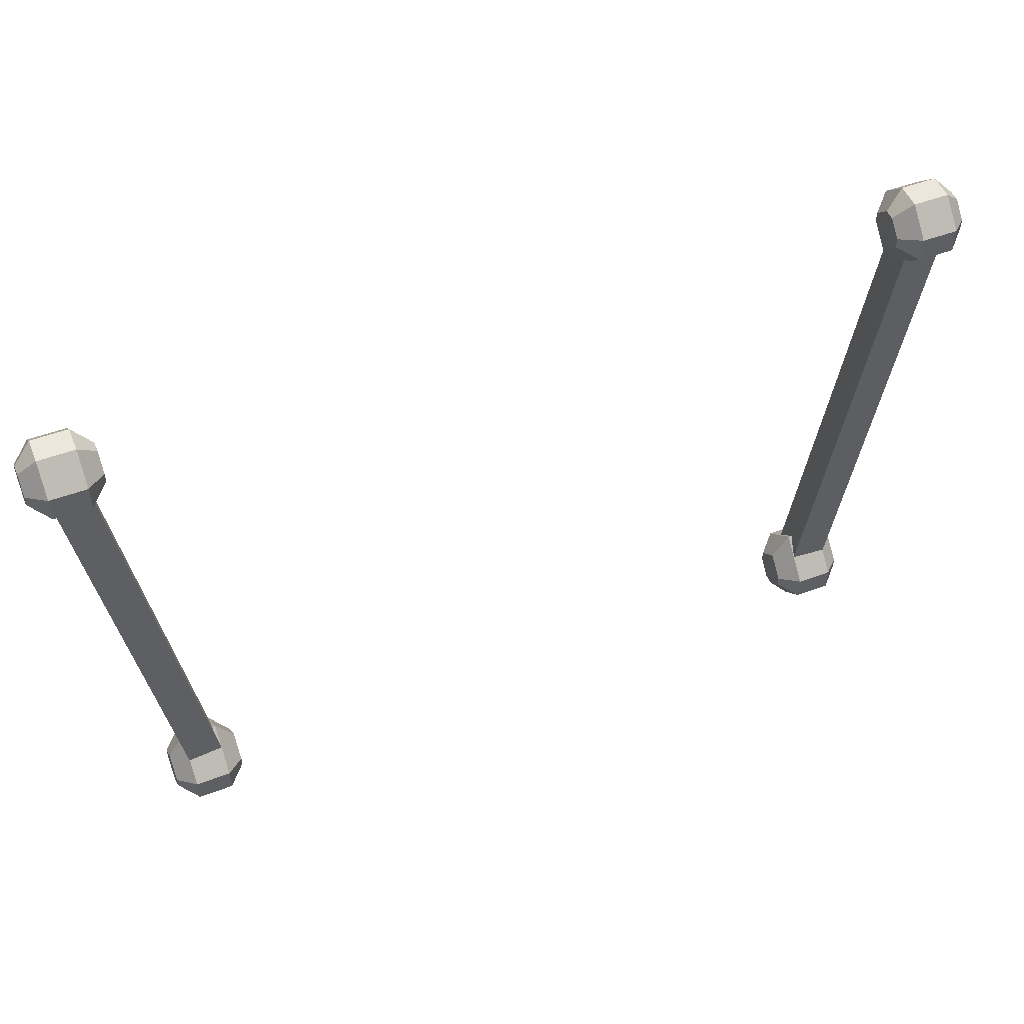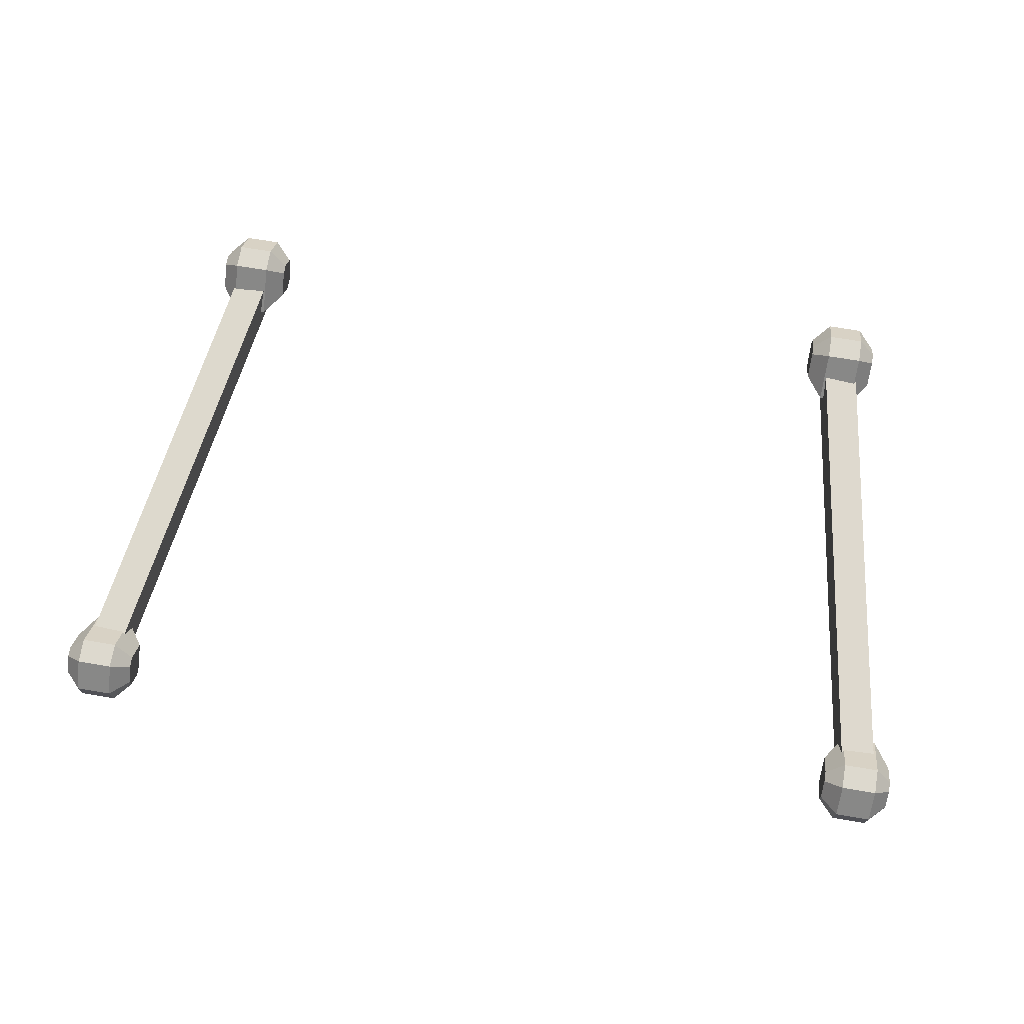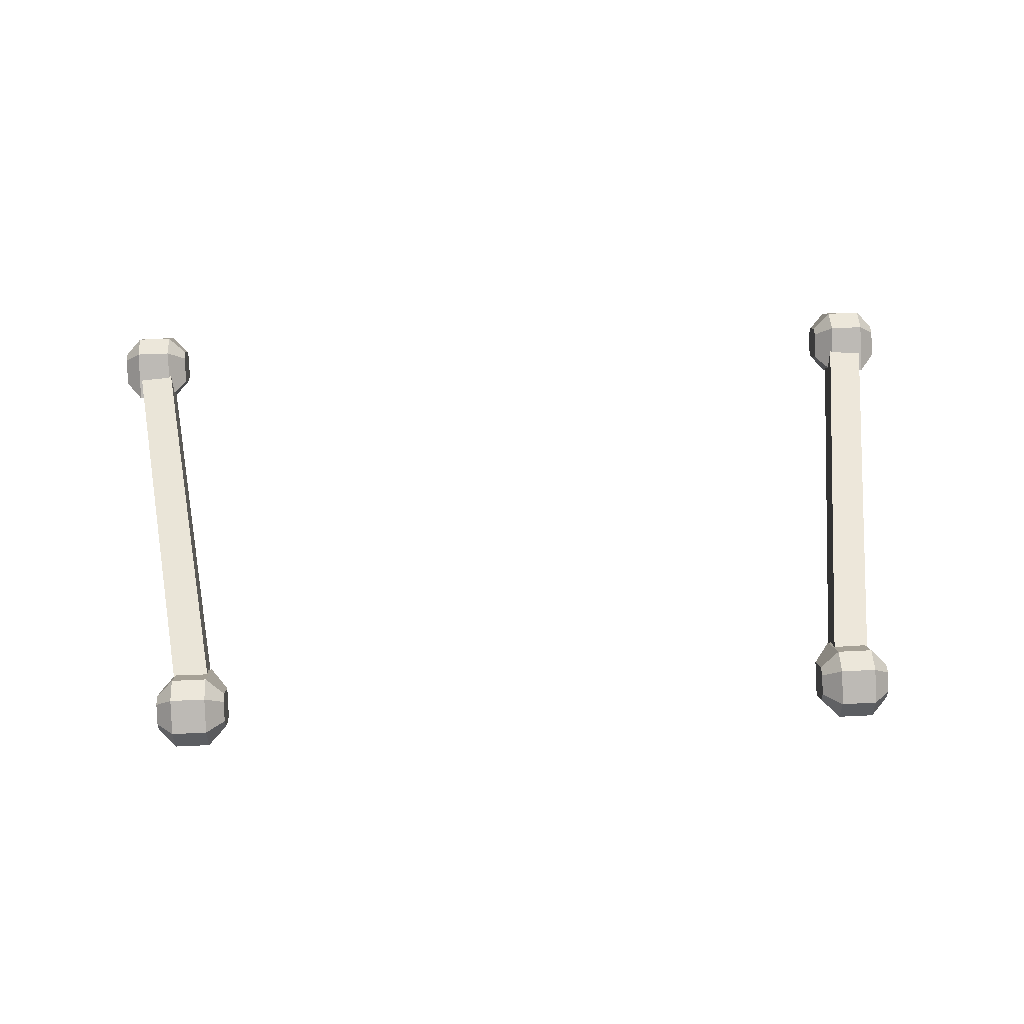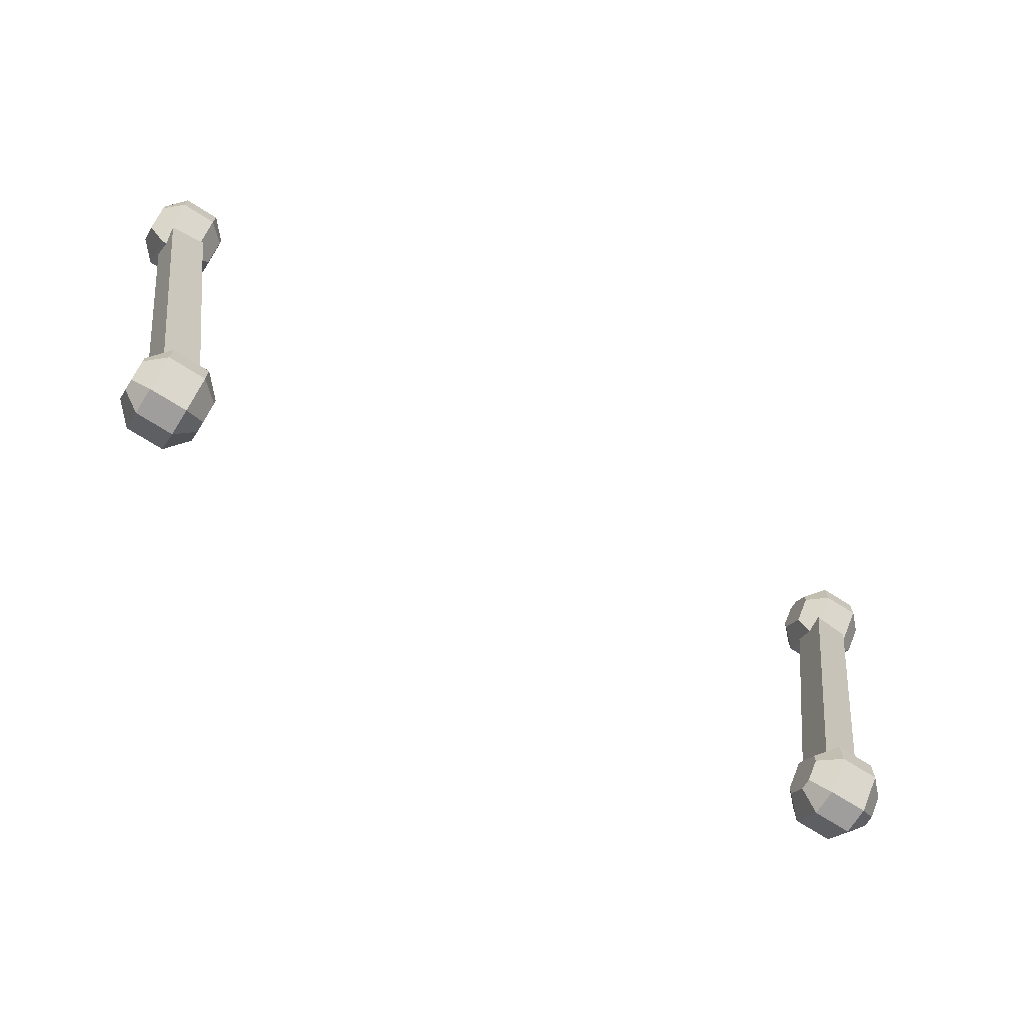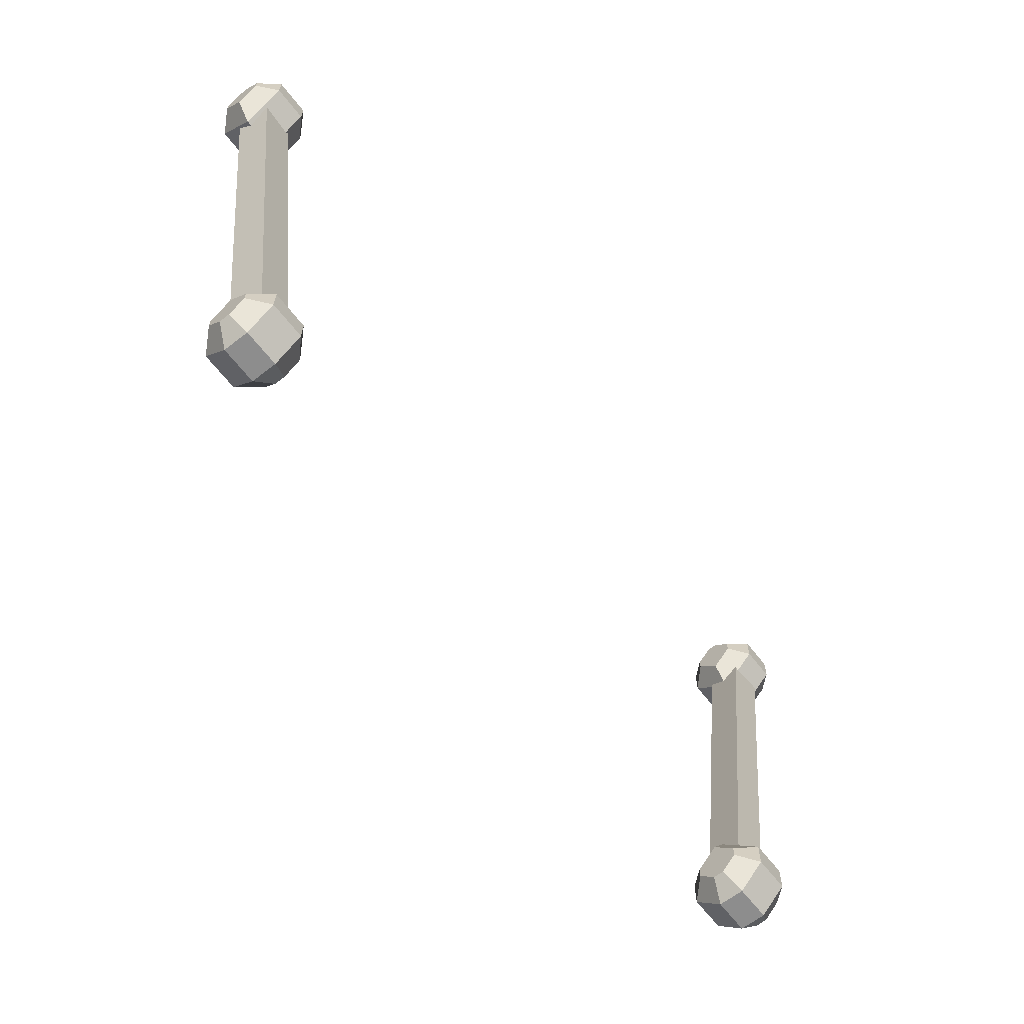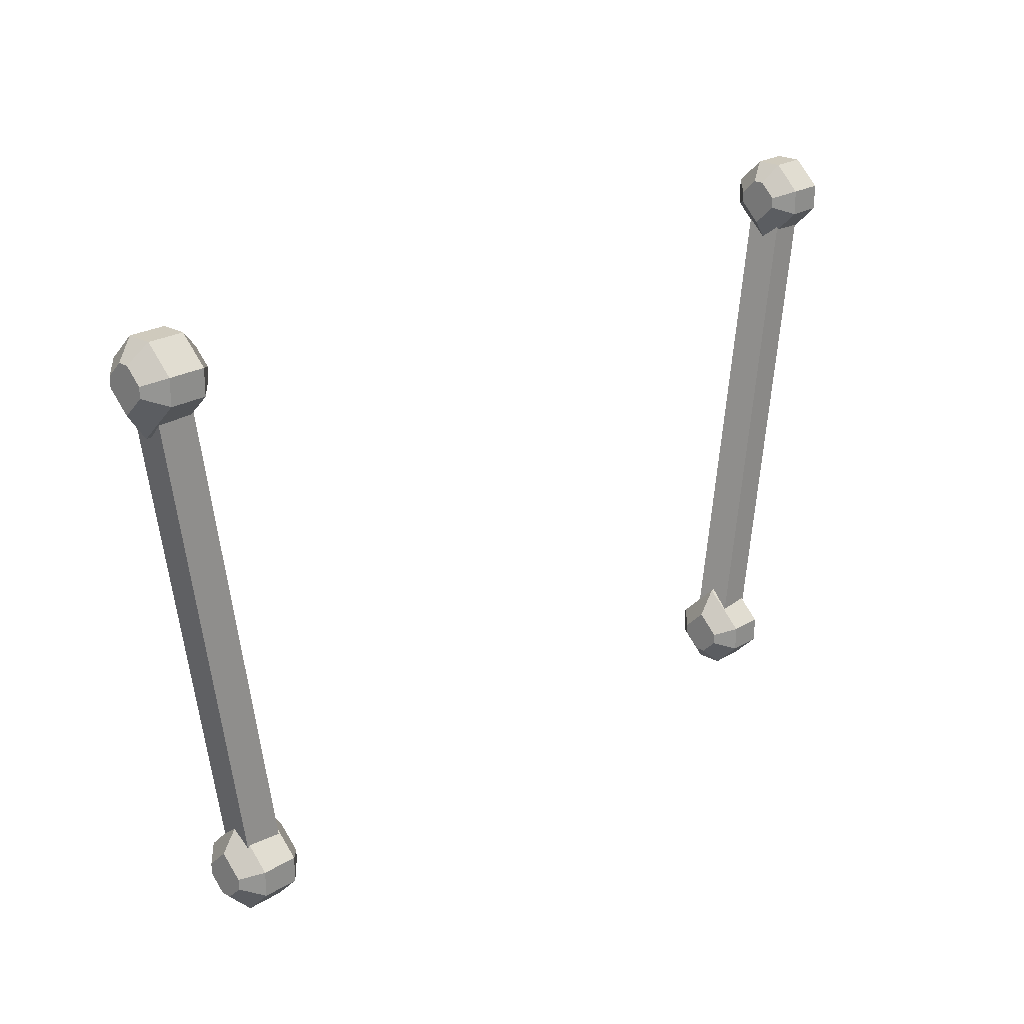
<metadata>
{"format":"obj","ext":"obj","renderer":"f3d","projection":"perspective","resolution":1024,"background":"white","views":[{"elev":51.0,"azim":157.9,"up":"+Y"},{"elev":71.7,"azim":-170.5,"up":"+Z"},{"elev":51.5,"azim":-3.0,"up":"+Z"},{"elev":-71.0,"azim":-32.4,"up":"+Y"},{"elev":-64.6,"azim":127.9,"up":"+Y"},{"elev":22.8,"azim":-46.5,"up":"+Y"}]}
</metadata>
<code>
o object1
g object1
v 0.05 0.9909 0.5073
v 0.05 0.9909 0.4927
v 0.05 0.9702 0.472
v 0.05 0.9556 0.472
v 0.05 0.9276 0.5
v 0.05 0.9556 0.528
v 0.05 0.9702 0.528
v 0.075 1.016 0.4823
v 0.075 1.016 0.5177
v 0.125 1.016 0.4823
v 0.125 1.016 0.5177
v 0.15 0.9909 0.4927
v 0.15 0.9909 0.5073
v 0.125 0.9806 0.447
v 0.15 0.9702 0.472
v 0.15 0.9556 0.472
v 0.125 0.9452 0.447
v 0.075 0.9806 0.447
v 0.075 0.9452 0.447
v 0.075 0.8922 0.5
v 0.125 0.8922 0.5
v 0.125 0.9452 0.553
v 0.075 0.9452 0.553
v 0.075 0.9806 0.553
v 0.125 0.9806 0.553
v 0.15 0.9702 0.528
v 0.15 0.9556 0.528
v 0.15 0.9276 0.5
f 2 3 4
f 1 4 6
f 6 7 1
f 4 5 6
f 1 2 4
f 9 8 1
f 8 2 1
f 11 10 9
f 10 8 9
f 10 11 13
f 10 13 12
f 12 15 10
f 15 14 10
f 17 14 16
f 14 15 16
f 19 18 14
f 19 14 17
f 20 19 17
f 20 17 21
f 23 20 21
f 23 21 22
f 22 25 23
f 25 24 23
f 25 22 26
f 22 27 26
f 22 21 28
f 22 28 27
f 16 28 17
f 28 21 17
f 13 26 27
f 12 27 16
f 16 15 12
f 27 28 16
f 12 13 27
f 11 25 26
f 11 26 13
f 9 24 25
f 9 25 11
f 18 8 10
f 18 10 14
f 1 7 24
f 1 24 9
f 23 24 6
f 24 7 6
f 20 23 5
f 23 6 5
f 19 20 5
f 19 5 4
f 18 19 3
f 19 4 3
f 3 2 8
f 3 8 18
o object2
g object2
v -1.05 0.9276 0.5
v -1.05 0.9556 0.528
v -1.075 0.9452 0.553
v -1.075 0.8922 0.5
v -1.05 0.9909 0.5073
v -1.05 0.9909 0.4927
v -1.05 0.9702 0.472
v -1.05 0.9556 0.472
v -1.05 0.9702 0.528
v -1.075 0.9452 0.447
v -1.075 0.9806 0.447
v -1.125 0.9452 0.447
v -1.125 0.9806 0.447
v -1.15 0.9556 0.472
v -1.15 0.9702 0.472
v -1.15 0.9909 0.4927
v -1.15 0.9909 0.5073
v -1.15 0.9702 0.528
v -1.15 0.9556 0.528
v -1.15 0.9276 0.5
v -1.125 0.9452 0.553
v -1.125 0.9806 0.553
v -1.075 0.9806 0.553
v -1.075 1.016 0.5177
v -1.125 1.016 0.5177
v -1.075 1.016 0.4823
v -1.125 1.016 0.4823
v -1.125 0.8922 0.5
f 29 30 31
f 29 31 32
f 36 35 34
f 30 36 33
f 33 37 30
f 30 29 36
f 36 34 33
f 35 36 38
f 35 38 39
f 40 41 39
f 40 39 38
f 42 43 41
f 42 41 40
f 47 46 45
f 42 47 44
f 44 43 42
f 42 48 47
f 47 45 44
f 46 47 50
f 47 49 50
f 31 51 49
f 51 50 49
f 53 50 51
f 53 51 52
f 52 54 53
f 54 55 53
f 47 48 49
f 48 56 49
f 44 45 53
f 44 53 55
f 45 46 50
f 45 50 53
f 40 56 48
f 40 48 42
f 55 41 44
f 41 43 44
f 56 40 38
f 56 38 32
f 41 55 54
f 41 54 39
f 52 51 37
f 52 37 33
f 33 34 52
f 34 54 52
f 39 54 34
f 39 34 35
f 36 29 38
f 29 32 38
f 49 56 32
f 49 32 31
f 30 37 31
f 37 51 31
o object3
g object3
v 0.07351 0.9463 0.4738
v 0.1229 0.9388 0.4713
v 0.01746 0.2468 0.4739
v -0.03191 0.2543 0.4764
v 0.07602 0.9461 0.5237
v -0.0294 0.2541 0.5264
v 0.1254 0.9386 0.5212
v 0.01997 0.2466 0.5239
f 57 58 60
f 58 59 60
f 61 57 62
f 57 60 62
f 63 61 62
f 63 62 64
f 58 63 59
f 63 64 59
o object4
g object4
v -1.123 0.9388 0.4713
v -1.125 0.9386 0.5212
v -1.02 0.2466 0.5239
v -1.017 0.2468 0.4739
v -1.074 0.9463 0.4738
v -0.9681 0.2543 0.4764
v -1.076 0.9461 0.5237
v -0.9706 0.2541 0.5264
f 68 67 65
f 67 66 65
f 70 68 65
f 70 65 69
f 72 70 71
f 70 69 71
f 67 72 66
f 72 71 66
o object5
g object5
v -0.05 0.2263 0.5073
v -0.05 0.2263 0.4927
v -0.05 0.247 0.472
v -0.05 0.2616 0.472
v -0.05 0.2896 0.5
v -0.05 0.2616 0.528
v -0.05 0.247 0.528
v -0.025 0.272 0.447
v -0.025 0.2366 0.447
v 0.025 0.272 0.447
v 0.025 0.2366 0.447
v 0.05 0.2616 0.472
v 0.05 0.247 0.472
v 0.05 0.2263 0.4927
v 0.05 0.2263 0.5073
v 0.05 0.247 0.528
v 0.05 0.2616 0.528
v 0.05 0.2896 0.5
v 0.025 0.272 0.553
v 0.025 0.2366 0.553
v -0.025 0.272 0.553
v -0.025 0.2366 0.553
v 0.025 0.325 0.5
v -0.025 0.325 0.5
v -0.025 0.2013 0.5177
v 0.025 0.2013 0.5177
v -0.025 0.2013 0.4823
v 0.025 0.2013 0.4823
f 76 75 74
f 78 76 73
f 73 79 78
f 78 77 76
f 76 74 73
f 75 76 81
f 76 80 81
f 82 83 80
f 83 81 80
f 84 85 82
f 85 83 82
f 89 88 87
f 87 86 84
f 86 85 84
f 84 89 87
f 84 90 89
f 88 89 92
f 89 91 92
f 93 94 92
f 93 92 91
f 91 95 93
f 95 96 93
f 98 92 97
f 92 94 97
f 97 99 100
f 97 100 98
f 89 90 91
f 90 95 91
f 86 87 100
f 87 98 100
f 87 88 98
f 88 92 98
f 82 95 90
f 82 90 84
f 100 83 85
f 100 85 86
f 95 82 96
f 82 80 96
f 83 100 81
f 100 99 81
f 76 77 80
f 77 96 80
f 77 78 93
f 77 93 96
f 78 79 93
f 79 94 93
f 97 94 73
f 94 79 73
f 73 74 99
f 73 99 97
f 81 99 75
f 99 74 75
o object6
g object6
v -0.95 0.2263 0.5073
v -0.95 0.2263 0.4927
v -0.975 0.2013 0.4823
v -0.975 0.2013 0.5177
v -1.025 0.2013 0.4823
v -1.025 0.2013 0.5177
v -1.05 0.2263 0.4927
v -1.05 0.2263 0.5073
v -1.025 0.2366 0.447
v -1.05 0.247 0.472
v -1.05 0.2616 0.472
v -1.025 0.272 0.447
v -0.975 0.2366 0.447
v -0.975 0.272 0.447
v -0.95 0.247 0.472
v -0.95 0.2616 0.472
v -0.95 0.2896 0.5
v -0.975 0.325 0.5
v -0.95 0.2616 0.528
v -0.975 0.272 0.553
v -1.025 0.272 0.553
v -1.025 0.325 0.5
v -0.975 0.2366 0.553
v -1.025 0.2366 0.553
v -1.05 0.247 0.528
v -1.05 0.2616 0.528
v -1.05 0.2896 0.5
v -0.95 0.247 0.528
f 104 103 102
f 104 102 101
f 106 105 103
f 106 103 104
f 105 106 107
f 106 108 107
f 107 110 109
f 107 109 105
f 112 109 110
f 112 110 111
f 114 113 112
f 113 109 112
f 113 114 116
f 113 116 115
f 114 118 117
f 114 117 116
f 118 120 117
f 120 119 117
f 120 118 121
f 118 122 121
f 121 124 123
f 121 123 120
f 124 121 126
f 124 126 125
f 121 122 127
f 121 127 126
f 120 123 128
f 120 128 119
f 118 114 122
f 114 112 122
f 111 127 112
f 127 122 112
f 108 125 126
f 126 127 111
f 111 110 107
f 108 126 111
f 111 107 108
f 106 124 108
f 124 125 108
f 104 123 106
f 123 124 106
f 113 103 109
f 103 105 109
f 101 128 104
f 128 123 104
f 102 115 116
f 101 116 119
f 119 128 101
f 116 117 119
f 101 102 116
f 115 102 113
f 102 103 113

</code>
